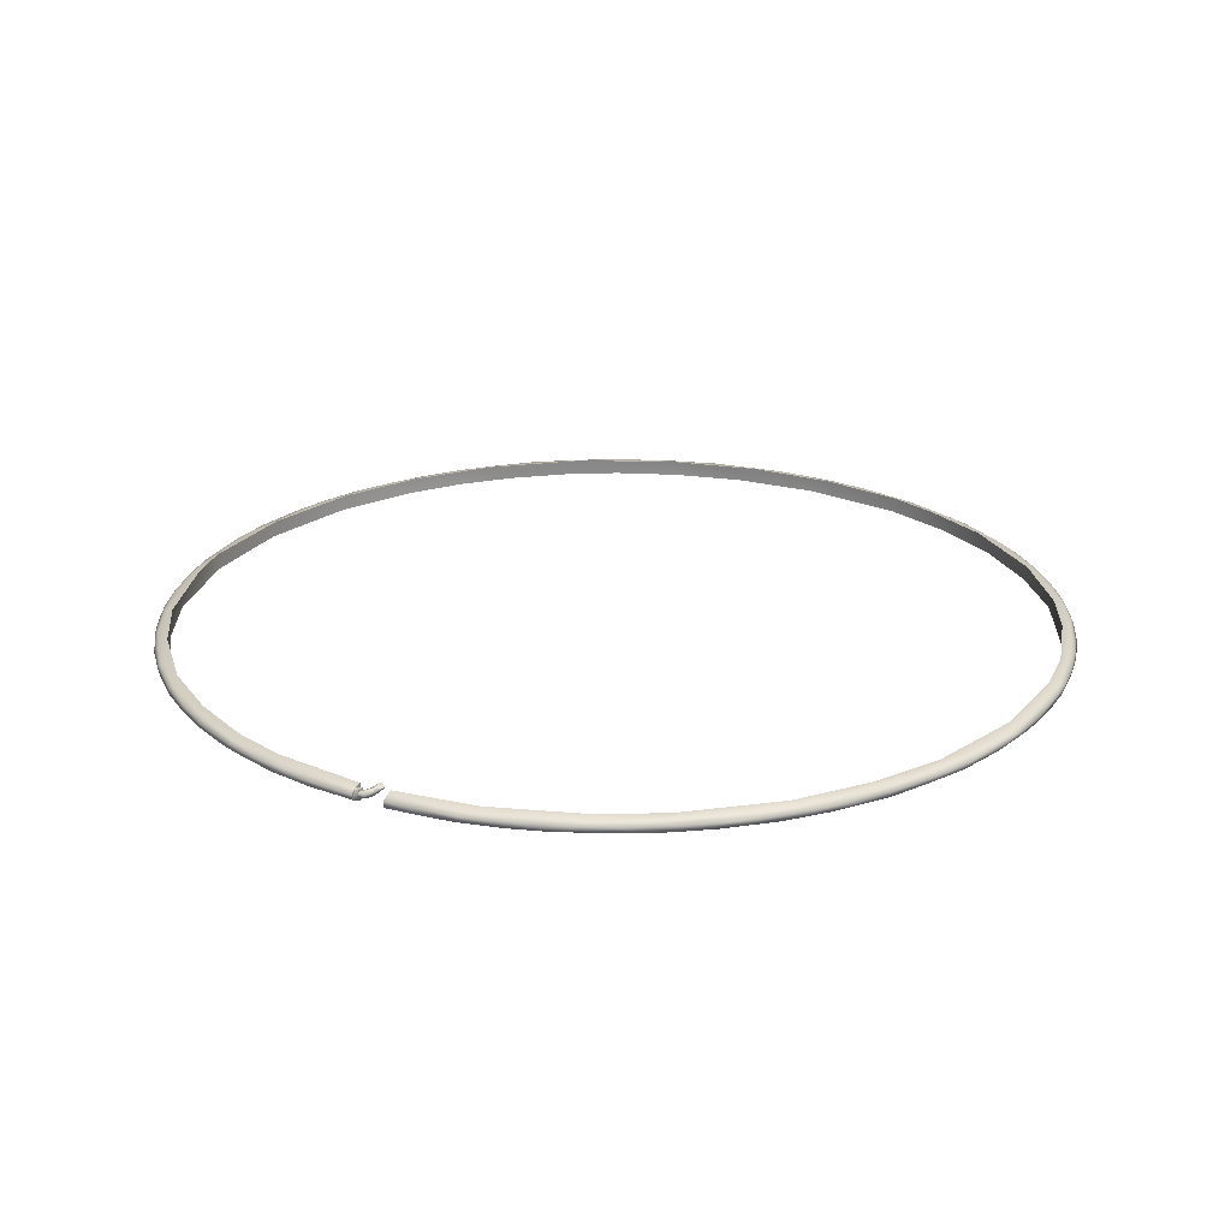
<metadata>
{"format":"obj","ext":"obj","renderer":"f3d","projection":"perspective","resolution":1024,"background":"white","views":[{"elev":23.1,"azim":-179.8,"up":"+Z"}]}
</metadata>
<code>
o base_metal_side_separator_2
v -0.2319 0.008664 -0.01122
v -0.2317 0.001383 -0.01342
v -0.2311 0.01547 -0.01343
v -0.2311 -0.01975 -0.01298
v -0.2311 -0.02034 -0.01089
v -0.2307 0.008255 -0.009706
v -0.2303 0.02952 -0.01199
v -0.2299 -0.01285 -0.009263
v -0.2294 -0.02065 -0.01478
v -0.2285 -0.04085 -0.01271
v -0.228 0.04348 -0.01236
v -0.2279 0.01494 -0.008335
v -0.2278 0.0167 -0.01571
v -0.2277 0.0346 -0.009211
v -0.2275 0.03636 -0.01473
v -0.2274 -0.04079 -0.009878
v -0.227 -0.02534 -0.008351
v -0.2266 -0.02012 -0.01587
v -0.2259 0.05052 -0.01025
v -0.2256 -0.05468 -0.01271
v -0.225 -0.01077 -0.007994
v -0.2249 -0.04721 -0.015
v -0.2249 0.05727 -0.01218
v -0.2245 -0.021 -0.01601
v -0.224 0.02198 -0.007991
v -0.2234 0.05705 -0.01458
v -0.2232 0.03228 -0.01601
v -0.2231 -0.06193 -0.01036
v -0.2211 -0.05855 -0.0084
v -0.2208 0.07074 -0.01091
v -0.2204 0.07078 -0.01376
v -0.22 0.06238 -0.008387
v -0.2199 -0.07434 -0.01261
v -0.2182 -0.0567 -0.007989
v -0.2181 -0.0757 -0.01435
v -0.2179 0.06623 -0.01576
v -0.2171 -0.0595 -0.01601
v -0.2168 0.062 -0.00799
v -0.2164 -0.08155 -0.01004
v -0.2163 -0.07291 -0.01569
v -0.2162 0.08406 -0.01093
v -0.2129 0.0919 -0.01319
v -0.2116 -0.09463 -0.01324
v -0.2115 0.08997 -0.01499
v -0.2111 0.09067 -0.008943
v -0.2104 0.09699 -0.01074
v -0.2094 0.08372 -0.01601
v -0.2083 -0.1017 -0.01066
v -0.2081 -0.09529 -0.008462
v -0.2067 0.09015 -0.007893
v -0.2055 -0.1073 -0.01325
v -0.2048 -0.1013 -0.01565
v -0.2042 0.1095 -0.0104
v -0.2039 0.1096 -0.01377
v -0.2034 0.1023 -0.01583
v -0.2032 -0.09772 -0.01601
v -0.1989 -0.1063 -0.007988
v -0.1988 -0.1199 -0.01199
v -0.1973 -0.1189 -0.01474
v -0.1973 0.122 -0.01107
v -0.1971 0.1219 -0.01326
v -0.194 -0.1241 -0.009206
v -0.1935 0.1226 -0.008511
v -0.1917 0.1269 -0.015
v -0.191 -0.1316 -0.01293
v -0.1895 0.1339 -0.01287
v -0.1874 -0.136 -0.01017
v -0.186 -0.1353 -0.01494
v -0.1855 -0.1323 -0.008227
v -0.1848 0.1402 -0.01086
v -0.1832 0.1316 -0.01609
v -0.1827 -0.1431 -0.01181
v -0.1823 -0.1324 -0.01614
v -0.1816 0.1339 -0.007919
v -0.1795 0.1437 -0.009143
v -0.1775 -0.1489 -0.01354
v -0.1762 -0.1401 -0.007989
v -0.176 0.1511 -0.01297
v -0.175 0.1495 -0.01489
v -0.1735 -0.1539 -0.01109
v -0.1716 0.1555 -0.01022
v -0.1678 -0.1568 -0.008967
v -0.1667 -0.158 -0.01512
v -0.1636 -0.164 -0.01054
v -0.162 0.1659 -0.0109
v -0.1618 0.1595 -0.01586
v -0.1618 0.1616 -0.008431
v -0.1586 -0.1693 -0.01299
v -0.1582 -0.1607 -0.007878
v -0.1565 -0.1623 -0.01601
v -0.1565 0.1711 -0.01305
v -0.1563 0.1693 -0.01473
v -0.1531 -0.1735 -0.01007
v -0.1529 -0.1684 -0.01587
v -0.1482 0.1699 -0.016
v -0.1469 0.1793 -0.0107
v -0.1463 -0.1771 -0.01511
v -0.1457 0.1776 -0.008957
v -0.1453 0.1724 -0.007989
v -0.1428 -0.1829 -0.01273
v -0.1422 -0.1824 -0.01005
v -0.1409 -0.1789 -0.008219
v -0.1406 0.1845 -0.01307
v -0.1381 0.1817 -0.01569
v -0.1327 0.1849 -0.008158
v -0.1314 -0.1913 -0.01235
v -0.1304 -0.1897 -0.0147
v -0.1289 0.1925 -0.01344
v -0.1245 -0.1955 -0.01066
v -0.1242 0.1959 -0.01109
v -0.1233 -0.1941 -0.009077
v -0.1228 -0.1889 -0.007989
v -0.1215 0.1956 -0.009213
v -0.121 0.1953 -0.01503
v -0.1175 -0.195 -0.0158
v -0.1171 0.2001 -0.0131
v -0.1141 -0.1945 -0.01601
v -0.1137 -0.2022 -0.013
v -0.113 0.1947 -0.007989
v -0.111 -0.2015 -0.01487
v -0.107 -0.2056 -0.01089
v -0.1047 0.207 -0.01306
v -0.1046 0.2063 -0.01004
v -0.1043 0.1999 -0.01601
v -0.09863 -0.2051 -0.008159
v -0.09575 0.2071 -0.008342
v -0.09566 0.2076 -0.01566
v -0.09549 -0.2093 -0.009017
v -0.09409 -0.2108 -0.01444
v -0.09198 0.2127 -0.01058
v -0.08754 -0.215 -0.01211
v -0.08728 -0.2144 -0.01026
v -0.08571 0.2154 -0.01321
v -0.08156 -0.2102 -0.00799
v -0.07885 0.218 -0.01091
v -0.07712 -0.2173 -0.01463
v -0.07647 0.2122 -0.007943
v -0.07338 -0.2154 -0.01586
v -0.07245 0.2183 -0.01491
v -0.07185 -0.2135 -0.016
v -0.07045 0.2193 -0.009239
v -0.06782 -0.2217 -0.01073
v -0.06545 0.2226 -0.01145
v -0.06153 -0.2236 -0.01319
v -0.05848 0.2242 -0.01345
v -0.05787 -0.221 -0.008347
v -0.05445 0.2188 -0.01601
v -0.0542 -0.2254 -0.01074
v -0.05181 0.2261 -0.01092
v -0.04819 -0.2249 -0.01492
v -0.04702 0.2239 -0.008418
v -0.04499 0.2241 -0.01566
v -0.03783 0.2288 -0.01307
v -0.03513 -0.2278 -0.009318
v -0.03472 -0.2227 -0.01614
v -0.03352 -0.2294 -0.01325
v -0.03336 -0.2297 -0.01129
v -0.02998 -0.2235 -0.00799
v -0.0297 0.2301 -0.01104
v -0.02641 -0.2288 -0.01473
v -0.02453 0.2241 -0.007987
v -0.02362 0.2299 -0.01426
v -0.01902 0.2273 -0.008269
v -0.01643 0.2298 -0.009264
v -0.01244 -0.2318 -0.01217
v -0.0097 0.2314 -0.0136
v -0.006277 -0.2305 -0.009349
v -0.00546 -0.2303 -0.01473
v -0.004947 -0.2276 -0.008159
v -0.002774 0.232 -0.01126
v -0.002429 0.2282 -0.01566
v -0.001607 0.2255 -0.01601
v -0.000302 -0.2257 -0.01612
v 0.001709 -0.2322 -0.01199
v 0.004404 0.2315 -0.0136
v 0.0101 0.23 -0.009205
v 0.01112 0.2251 -0.007873
v 0.01559 -0.23 -0.01458
v 0.01586 -0.2316 -0.01164
v 0.0184 0.2311 -0.0109
v 0.01849 0.2311 -0.01325
v 0.02281 -0.229 -0.009125
v 0.02328 -0.2243 -0.00799
v 0.02638 0.2282 -0.01504
v 0.02697 -0.2239 -0.01601
v 0.02984 -0.2301 -0.01289
v 0.03088 -0.2266 -0.01558
v 0.03213 0.2283 -0.009408
v 0.03255 0.2299 -0.01253
v 0.03863 -0.2287 -0.01087
v 0.03902 0.2243 -0.01584
v 0.04163 0.2238 -0.008233
v 0.04371 -0.2275 -0.01343
v 0.04616 0.2266 -0.01005
v 0.04628 0.2259 -0.01458
v 0.04643 0.2273 -0.01236
v 0.04919 -0.2232 -0.008335
v 0.05121 -0.224 -0.01505
v 0.05133 0.2196 -0.01601
v 0.05694 0.2183 -0.007905
v 0.05765 -0.2245 -0.01074
v 0.05958 0.2224 -0.009268
v 0.06245 -0.2165 -0.01613
v 0.0633 -0.2229 -0.01348
v 0.06635 0.2223 -0.01298
v 0.06753 0.2218 -0.01082
v 0.06795 0.2201 -0.01475
v 0.07081 -0.2191 -0.009267
v 0.07125 -0.2209 -0.01163
v 0.07523 -0.2126 -0.00799
v 0.07734 0.2157 -0.008664
v 0.07801 -0.2161 -0.01505
v 0.0817 0.2131 -0.01566
v 0.08435 -0.2154 -0.01003
v 0.08446 -0.2161 -0.01289
v 0.08673 0.2148 -0.01049
v 0.08691 0.2148 -0.01342
v 0.09028 -0.2062 -0.01601
v 0.09293 -0.208 -0.008226
v 0.09699 0.2033 -0.007925
v 0.09718 0.2037 -0.01616
v 0.09728 -0.2096 -0.009722
v 0.09748 -0.2105 -0.0129
v 0.09963 0.2089 -0.009949
v 0.09963 0.1962 -0.009827
v 0.09971 0.2091 -0.01363
v 0.1015 -0.2048 -0.01566
v 0.1015 0.1952 -0.01192
v 0.102 0.1992 -0.009812
v 0.1022 0.1948 -0.008255
v 0.1032 0.1943 -0.01035
v 0.1043 0.2003 -0.01206
v 0.1044 0.2 -0.008543
v 0.1047 0.1986 -0.01211
v 0.105 0.2017 -0.01051
v 0.1051 0.1974 -0.01104
v 0.1058 0.1986 -0.009062
v 0.1067 0.2014 -0.01258
v 0.1072 0.1985 -0.01092
v 0.1077 0.1985 -0.01193
v 0.1081 0.2016 -0.01001
v 0.1087 0.2021 -0.01189
v 0.1087 0.1994 -0.009867
v 0.1094 0.1966 -0.01303
v 0.1098 0.1974 -0.009738
v 0.11 0.1977 -0.01327
v 0.1103 0.1983 -0.01039
v 0.1107 0.199 -0.01495
v 0.1108 0.1959 -0.01337
v 0.1108 0.1959 -0.01605
v 0.1109 0.1993 -0.01396
v 0.111 0.1961 -0.007958
v 0.1113 0.1967 -0.009732
v 0.1114 0.2001 -0.01058
v 0.1115 0.2007 -0.01306
v 0.1117 0.2006 -0.009577
v 0.1121 0.2014 -0.01315
v 0.1129 0.1995 -0.01516
v 0.113 0.1997 -0.008988
v 0.1136 0.2007 -0.0126
v 0.1138 -0.2001 -0.009177
v 0.1141 0.2017 -0.01316
v 0.1142 0.2018 -0.01086
v 0.116 -0.2007 -0.01331
v 0.1167 -0.2006 -0.01106
v 0.1174 -0.1923 -0.007994
v 0.1202 -0.1905 -0.01601
v 0.1212 -0.1954 -0.01487
v 0.1263 0.1945 -0.01307
v 0.1274 0.1905 -0.008608
v 0.1312 0.1832 -0.01603
v 0.1318 -0.1854 -0.008164
v 0.1333 0.1897 -0.01074
v 0.134 -0.1888 -0.01022
v 0.1346 0.1853 -0.01549
v 0.1385 -0.1859 -0.01338
v 0.1391 -0.1817 -0.01553
v 0.1442 0.1818 -0.01275
v 0.1454 -0.1807 -0.01109
v 0.1485 0.1773 -0.01007
v 0.1487 -0.1752 -0.008933
v 0.1501 0.1712 -0.008224
v 0.1504 0.168 -0.00799
v 0.1523 0.1728 -0.01476
v 0.1544 -0.1643 -0.007989
v 0.1561 -0.1716 -0.01272
v 0.1571 -0.1617 -0.01601
v 0.1583 -0.164 -0.01572
v 0.1593 0.1682 -0.01041
v 0.1617 -0.1662 -0.01071
v 0.163 -0.1644 -0.01391
v 0.1652 -0.1605 -0.009242
v 0.1653 0.1626 -0.01325
v 0.1667 0.1518 -0.01601
v 0.1681 -0.1534 -0.00816
v 0.1706 0.1515 -0.01574
v 0.171 0.147 -0.007895
v 0.1734 0.1511 -0.00907
v 0.1739 0.1533 -0.01077
v 0.1787 0.1475 -0.01359
v 0.1788 -0.1445 -0.009006
v 0.1788 -0.1449 -0.01489
v 0.1798 -0.1463 -0.01066
v 0.1808 -0.1455 -0.01279
v 0.1833 -0.1354 -0.01577
v 0.1887 -0.1235 -0.007988
v 0.1893 0.1307 -0.009084
v 0.1894 0.1304 -0.0149
v 0.1907 -0.1203 -0.01601
v 0.1913 0.1311 -0.01091
v 0.1922 0.1172 -0.007991
v 0.1922 0.1299 -0.01309
v 0.1936 0.12 -0.008227
v 0.1949 -0.1246 -0.01395
v 0.1964 -0.1212 -0.009492
v 0.197 0.1099 -0.01609
v 0.1972 -0.1227 -0.01196
v 0.2002 -0.1083 -0.008159
v 0.201 0.1117 -0.01486
v 0.2022 0.1126 -0.01023
v 0.2026 -0.1057 -0.01564
v 0.2027 0.1127 -0.0129
v 0.207 -0.1044 -0.01325
v 0.2076 -0.09889 -0.009044
v 0.2096 0.094 -0.008955
v 0.2097 0.08323 -0.007905
v 0.2107 0.09241 -0.01487
v 0.2108 -0.09671 -0.01077
v 0.211 0.08538 -0.0158
v 0.2117 0.09471 -0.01307
v 0.2125 0.09288 -0.01074
v 0.2126 -0.09154 -0.01377
v 0.2136 -0.07226 -0.01601
v 0.214 -0.0731 -0.00792
v 0.2169 -0.07821 -0.01458
v 0.2174 -0.06767 -0.01576
v 0.2176 0.05916 -0.016
v 0.2185 -0.07852 -0.01181
v 0.2187 0.0648 -0.008307
v 0.2197 0.07395 -0.01324
v 0.2197 0.06656 -0.01512
v 0.2198 -0.05025 -0.008001
v 0.2201 -0.0704 -0.009849
v 0.2209 0.06651 -0.009547
v 0.2217 0.04048 -0.007867
v 0.2217 -0.0545 -0.008296
v 0.2221 0.06713 -0.01107
v 0.2232 0.04562 -0.01578
v 0.2236 -0.05778 -0.01427
v 0.2237 0.06042 -0.01343
v 0.2243 0.01911 -0.01601
v 0.2245 -0.05925 -0.01236
v 0.2246 -0.02015 -0.01601
v 0.2255 0.002668 -0.007989
v 0.2255 0.04658 -0.009263
v 0.2256 -0.03025 -0.01584
v 0.2257 -0.04311 -0.01505
v 0.2258 -0.05119 -0.01038
v 0.2267 0.04079 -0.01477
v 0.2274 0.04682 -0.01199
v 0.2276 -0.001987 -0.008159
v 0.228 0.01133 -0.01566
v 0.2285 -0.02991 -0.009317
v 0.2285 0.02776 -0.009177
v 0.2288 -0.03753 -0.01308
v 0.2295 0.03282 -0.01308
v 0.2299 -0.03047 -0.01107
v 0.23 -0.01449 -0.01467
v 0.2302 0.001011 -0.009153
v 0.2306 0.02449 -0.01094
v 0.2308 0.01872 -0.0136
v 0.2314 -0.01728 -0.01281
v 0.2314 -0.009306 -0.01039
v 0.2315 0.004629 -0.0136
v 0.2319 0.004742 -0.01126
f 95 71 86
f 27 24 18
f 140 155 138
f 218 267 227
f 337 348 351
f 326 316 337
f 210 218 203
f 21 24 27
f 38 27 47
f 272 285 266
f 17 34 21
f 270 252 283
f 282 270 283
f 297 282 283
f 313 297 311
f 313 311 326
f 339 326 345
f 361 345 354
f 361 354 346
f 334 346 342
f 318 334 306
f 295 306 285
f 295 318 306
f 272 295 285
f 219 266 210
f 219 272 266
f 197 219 210
f 197 210 183
f 169 197 183
f 169 183 158
f 146 169 158
f 146 158 134
f 125 146 134
f 125 134 112
f 102 125 112
f 102 112 89
f 69 77 57
f 69 89 77
f 49 69 57
f 49 57 34
f 29 49 34
f 29 34 17
f 12 21 25
f 12 17 21
f 12 25 38
f 32 12 38
f 50 32 38
f 63 50 74
f 87 74 99
f 105 87 99
f 105 99 119
f 126 119 137
f 126 105 119
f 151 137 161
f 163 151 161
f 163 161 177
f 192 177 200
f 211 200 220
f 298 282 297
f 298 297 313
f 307 298 313
f 325 313 326
f 325 326 339
f 355 339 345
f 364 345 361
f 364 355 345
f 369 364 361
f 363 361 346
f 363 369 361
f 324 334 318
f 315 324 318
f 315 318 295
f 301 315 295
f 292 301 295
f 281 295 272
f 281 292 295
f 261 272 219
f 222 261 219
f 208 219 197
f 182 197 169
f 167 182 169
f 154 169 146
f 154 167 169
f 128 146 125
f 111 125 102
f 111 128 125
f 82 102 89
f 82 89 69
f 62 69 49
f 8 17 12
f 14 12 32
f 45 32 50
f 45 50 63
f 75 74 87
f 75 63 74
f 98 87 105
f 113 98 105
f 113 105 126
f 141 137 151
f 141 126 137
f 164 151 163
f 176 163 177
f 176 177 192
f 188 176 192
f 202 192 200
f 211 202 200
f 93 102 82
f 274 272 261
f 274 281 272
f 280 270 282
f 289 282 298
f 289 280 282
f 320 313 325
f 320 307 313
f 344 325 339
f 343 334 324
f 343 346 334
f 214 219 208
f 214 222 219
f 101 102 93
f 101 111 102
f 67 69 62
f 67 82 69
f 39 49 29
f 16 29 17
f 53 45 63
f 81 75 87
f 123 113 126
f 194 192 202
f 194 188 192
f 344 339 355
f 373 369 363
f 6 8 12
f 14 6 12
f 130 126 141
f 130 123 126
f 164 163 176
f 273 270 280
f 331 325 344
f 358 363 346
f 343 358 346
f 328 343 324
f 290 292 281
f 201 208 197
f 148 154 146
f 142 146 128
f 142 148 146
f 132 142 128
f 84 93 82
f 48 62 49
f 28 29 16
f 19 14 32
f 41 32 45
f 96 98 113
f 149 141 151
f 5 17 8
f 5 16 17
f 299 289 298
f 310 307 320
f 331 320 325
f 370 364 369
f 303 315 301
f 303 301 292
f 279 281 274
f 279 290 281
f 265 274 261
f 190 197 182
f 190 201 197
f 109 111 101
f 80 82 67
f 80 84 82
f 28 39 29
f 30 32 41
f 30 19 32
f 46 45 53
f 46 41 45
f 70 63 75
f 85 87 98
f 85 81 87
f 96 85 98
f 135 130 141
f 159 151 164
f 159 149 151
f 206 211 216
f 206 202 211
f 273 263 270
f 299 298 307
f 310 299 307
f 347 331 344
f 328 324 315
f 179 182 167
f 179 190 182
f 157 167 154
f 121 128 111
f 121 132 128
f 109 121 111
f 48 49 39
f 60 63 70
f 60 53 63
f 70 75 81
f 110 96 113
f 180 176 188
f 347 344 355
f 360 355 364
f 360 347 355
f 370 360 364
f 375 369 373
f 375 370 369
f 367 373 363
f 367 363 358
f 338 343 328
f 290 303 292
f 265 261 222
f 209 208 201
f 209 214 208
f 174 179 167
f 58 62 48
f 58 67 62
f 5 8 6
f 1 5 6
f 1 6 14
f 7 14 19
f 7 1 14
f 110 113 123
f 143 141 149
f 143 135 141
f 170 164 176
f 170 159 164
f 170 176 180
f 206 194 202
f 317 315 303
f 165 167 157
f 165 174 167
f 157 154 148
f 72 80 67
f 189 188 194
f 189 180 188
f 352 343 338
f 352 358 343
f 317 328 315
f 131 142 132
f 131 132 121
f 106 109 101
f 20 28 16
f 10 16 5
f 10 20 16
f 11 7 19
f 23 19 30
f 23 11 19
f 278 280 289
f 278 273 280
f 352 367 358
f 304 317 303
f 286 290 279
f 223 222 214
f 223 265 222
f 215 214 209
f 215 223 214
f 186 190 179
f 100 101 93
f 100 106 101
f 33 39 28
f 33 48 39
f 33 28 20
f 66 60 70
f 103 96 110
f 122 123 130
f 122 110 123
f 153 149 159
f 196 194 206
f 196 189 194
f 269 263 273
f 293 289 299
f 300 299 310
f 300 293 299
f 312 310 320
f 322 320 331
f 322 312 320
f 330 322 331
f 340 331 347
f 366 360 370
f 372 373 367
f 372 375 373
f 365 367 352
f 365 372 367
f 323 328 317
f 304 303 290
f 118 121 109
f 118 131 121
f 118 109 106
f 88 93 84
f 88 100 93
f 88 84 80
f 65 67 58
f 65 72 67
f 51 58 48
f 43 48 33
f 43 51 48
f 42 46 53
f 42 41 46
f 78 81 85
f 78 70 81
f 116 110 122
f 181 180 189
f 181 170 180
f 205 196 206
f 205 206 216
f 276 274 265
f 276 279 274
f 4 10 5
f 2 5 1
f 217 216 224
f 217 205 216
f 217 224 226
f 278 269 273
f 293 278 289
f 312 300 310
f 330 331 340
f 350 347 360
f 350 340 347
f 371 370 375
f 371 366 370
f 374 375 372
f 374 371 375
f 332 328 323
f 332 338 328
f 291 290 286
f 291 304 290
f 264 276 265
f 204 201 190
f 204 209 201
f 193 190 186
f 193 204 190
f 156 165 157
f 144 148 142
f 144 157 148
f 144 142 131
f 4 5 2
f 3 1 7
f 3 2 1
f 31 30 41
f 31 23 30
f 54 53 60
f 54 42 53
f 61 60 66
f 61 54 60
f 78 66 70
f 91 85 96
f 91 78 85
f 91 96 103
f 108 110 116
f 108 103 110
f 133 130 135
f 133 122 130
f 133 135 143
f 166 159 170
f 175 170 181
f 175 166 170
f 264 265 223
f 314 317 304
f 276 286 279
f 156 157 144
f 76 80 72
f 76 88 80
f 42 31 41
f 145 143 149
f 145 133 143
f 145 149 153
f 162 159 166
f 162 153 159
f 204 215 209
f 129 131 118
f 76 72 65
f 368 374 372
f 349 365 352
f 335 338 332
f 335 352 338
f 314 323 317
f 178 179 174
f 178 186 179
f 136 131 129
f 136 144 131
f 35 43 33
f 26 23 31
f 26 11 23
f 195 196 205
f 195 189 196
f 284 278 293
f 359 360 366
f 359 350 360
f 349 352 335
f 168 174 165
f 168 178 174
f 168 165 156
f 160 168 156
f 107 106 100
f 107 118 106
f 59 58 51
f 59 65 58
f 9 10 4
f 15 7 11
f 15 3 7
f 15 11 26
f 92 78 91
f 207 205 217
f 275 278 284
f 275 269 278
f 308 300 312
f 319 322 330
f 319 312 322
f 327 330 340
f 368 372 365
f 302 314 304
f 302 304 291
f 291 286 276
f 268 276 264
f 150 156 144
f 120 129 118
f 97 100 88
f 97 107 100
f 83 88 76
f 68 65 59
f 68 76 65
f 35 33 20
f 9 4 2
f 79 66 78
f 79 78 92
f 92 91 103
f 139 133 145
f 258 262 269
f 308 312 319
f 327 319 330
f 359 366 371
f 357 365 349
f 357 368 365
f 277 291 276
f 227 223 215
f 227 264 223
f 212 215 204
f 212 227 215
f 198 204 193
f 187 186 178
f 187 193 186
f 150 160 156
f 136 150 144
f 120 118 107
f 97 88 83
f 68 83 76
f 22 20 10
f 22 35 20
f 22 10 9
f 44 31 42
f 44 42 54
f 64 61 66
f 64 54 61
f 64 66 79
f 114 116 122
f 114 108 116
f 127 133 139
f 127 122 133
f 152 145 153
f 152 139 145
f 184 189 195
f 184 181 189
f 207 195 205
f 227 268 264
f 296 293 300
f 296 284 293
f 341 340 350
f 341 327 340
f 341 350 359
f 321 323 314
f 321 332 323
f 277 276 268
f 212 204 198
f 198 193 187
f 52 51 43
f 52 59 51
f 52 43 35
f 40 52 35
f 13 3 15
f 13 2 3
f 104 103 108
f 104 92 103
f 114 104 108
f 127 114 122
f 152 153 162
f 184 175 181
f 13 9 2
f 213 207 217
f 348 341 359
f 362 371 374
f 362 359 371
f 362 374 368
f 171 166 175
f 171 162 166
f 171 175 184
f 296 300 308
f 329 327 341
f 336 349 335
f 336 357 349
f 321 335 332
f 305 314 302
f 305 321 314
f 288 302 291
f 288 291 277
f 115 120 107
f 40 35 22
f 36 31 44
f 36 26 31
f 55 54 64
f 55 44 54
f 138 150 136
f 86 79 92
f 296 275 284
f 316 308 319
f 316 296 308
f 316 319 327
f 329 316 327
f 348 329 341
f 348 359 362
f 356 362 368
f 356 368 357
f 356 357 336
f 336 335 321
f 305 302 288
f 227 277 268
f 203 212 198
f 203 227 212
f 187 203 198
f 173 178 168
f 173 187 178
f 173 168 160
f 155 160 150
f 155 173 160
f 138 155 150
f 138 136 129
f 138 129 120
f 115 138 120
f 115 107 97
f 94 115 97
f 94 97 83
f 73 83 68
f 73 68 59
f 52 73 59
f 18 22 9
f 18 40 22
f 18 9 13
f 13 15 26
f 36 13 26
f 55 36 44
f 71 64 79
f 71 55 64
f 86 71 79
f 104 86 92
f 127 104 114
f 152 127 139
f 152 162 171
f 191 171 184
f 191 184 195
f 191 195 207
f 191 207 213
f 94 83 73
f 249 258 250
f 271 275 296
f 294 271 296
f 294 296 316
f 337 329 348
f 337 316 329
f 351 348 362
f 353 362 356
f 353 351 362
f 333 356 336
f 333 353 356
f 333 336 321
f 309 333 321
f 309 321 305
f 287 305 288
f 287 309 305
f 287 288 277
f 267 277 227
f 267 287 277
f 218 227 203
f 185 203 187
f 185 187 173
f 117 138 115
f 117 140 138
f 117 115 94
f 90 117 94
f 90 94 73
f 56 73 52
f 56 52 40
f 37 56 40
f 37 40 18
f 24 37 18
f 27 18 13
f 27 13 36
f 47 36 55
f 47 27 36
f 71 47 55
f 95 86 104
f 124 104 127
f 124 95 104
f 147 127 152
f 147 124 127
f 172 152 171
f 172 147 152
f 172 171 191
f 199 172 191
f 199 191 213
f 221 199 213
f 257 260 258
f 248 258 249
f 255 257 248
f 255 256 257
f 255 254 256
f 254 243 247
f 237 231 236
f 241 233 254
f 229 225 233
f 235 229 233
f 235 233 241
f 242 241 254
f 255 242 254
f 242 235 241
f 232 229 235
f 232 225 229
f 238 232 235
f 238 235 242
f 238 242 255
f 232 228 225
f 251 238 255
f 228 232 234
f 232 251 246
f 240 232 246
f 239 240 247
f 243 239 247
f 234 232 240
f 234 240 239
f 237 239 243
f 236 234 239
f 236 239 237
f 236 228 234
f 224 220 221
f 226 224 221
f 249 250 271
f 249 271 252
f 252 271 283
f 283 271 294
f 283 294 297
f 297 294 316
f 297 316 311
f 311 316 326
f 326 337 345
f 345 337 351
f 345 351 354
f 354 351 353
f 354 353 342
f 342 353 333
f 342 333 334
f 334 333 309
f 334 309 306
f 306 309 287
f 306 287 285
f 285 287 267
f 285 267 266
f 266 267 218
f 266 218 210
f 210 203 185
f 210 185 183
f 183 185 173
f 183 173 158
f 158 173 155
f 158 155 140
f 158 140 134
f 134 140 117
f 134 117 112
f 112 117 90
f 112 90 89
f 77 90 73
f 89 90 77
f 57 73 56
f 77 73 57
f 34 56 37
f 57 56 34
f 34 37 24
f 34 24 21
f 21 27 25
f 25 27 38
f 38 47 50
f 50 47 71
f 50 71 74
f 74 71 95
f 74 95 99
f 99 95 124
f 99 124 119
f 119 124 137
f 137 124 147
f 137 147 161
f 161 147 172
f 161 172 177
f 177 172 199
f 177 199 200
f 200 199 221
f 200 221 220
f 346 354 342
f 253 252 259
f 253 249 252
f 259 252 270
f 211 220 224
f 216 211 224
f 263 259 270
f 260 259 263
f 262 263 269
f 260 263 262
f 258 260 262
f 275 258 269
f 213 217 226
f 221 213 226
f 250 258 275
f 271 250 275
f 245 253 259
f 245 259 256
f 256 259 260
f 256 260 257
f 257 258 248
f 248 249 244
f 245 249 253
f 244 249 245
f 247 245 256
f 247 246 245
f 246 244 245
f 246 248 244
f 246 251 248
f 251 255 248
f 254 247 256
f 240 246 247
f 225 231 230
f 237 230 231
f 225 228 231
f 236 231 228
f 233 225 230
f 254 233 243
f 233 237 243
f 233 230 237
f 251 232 238

</code>
